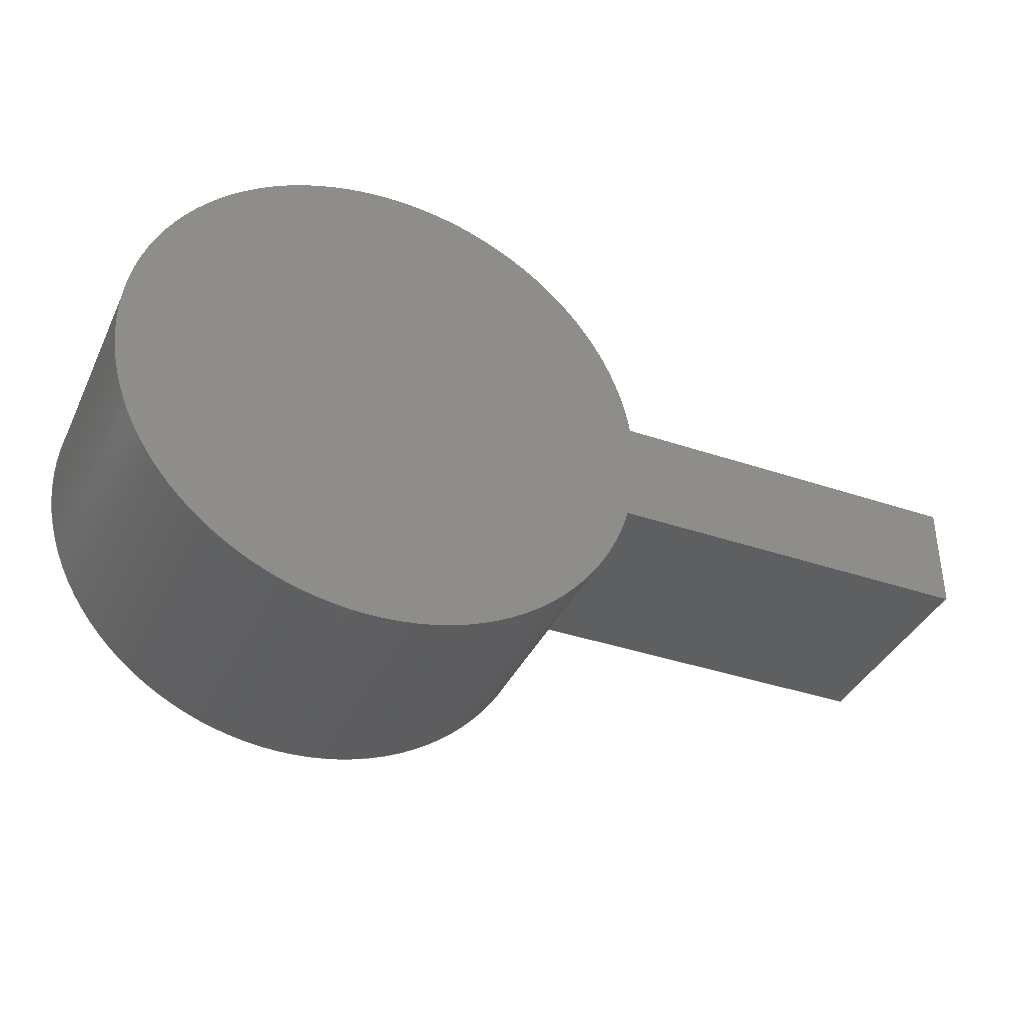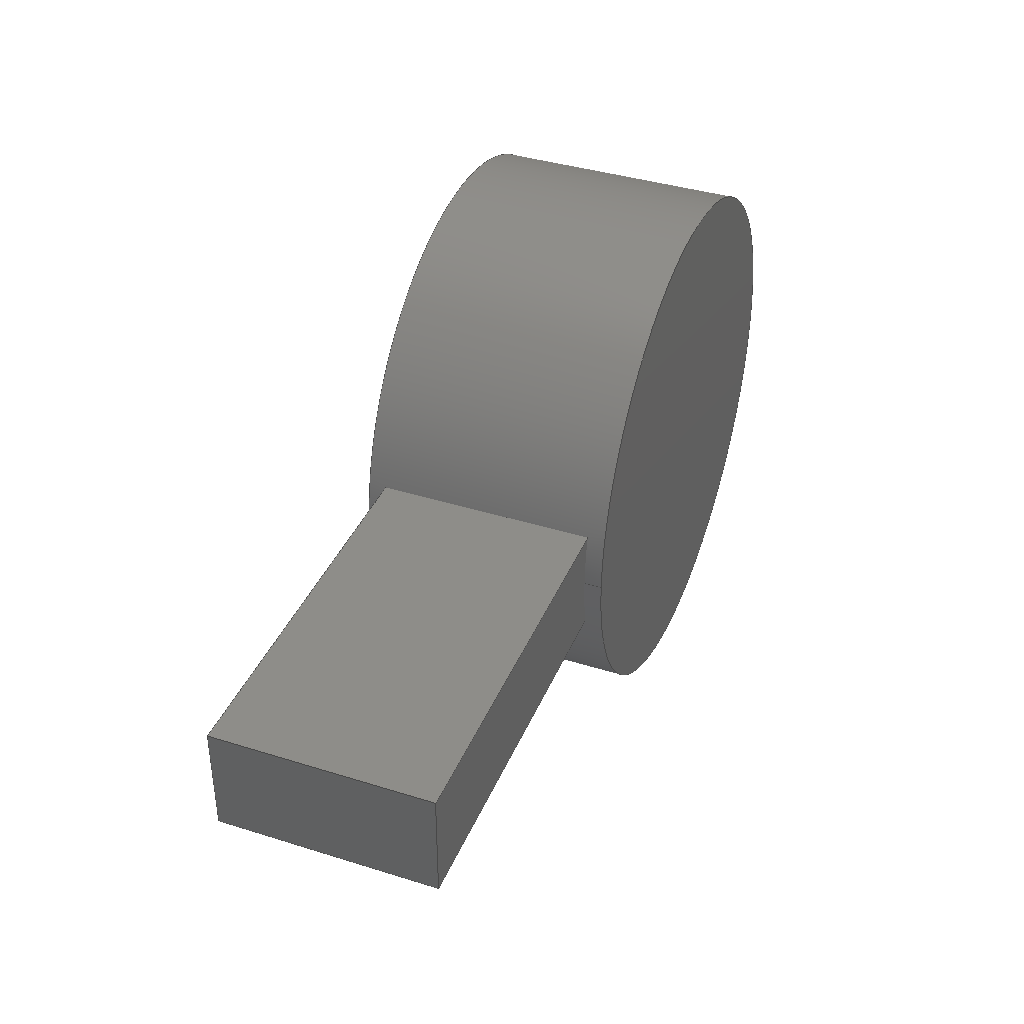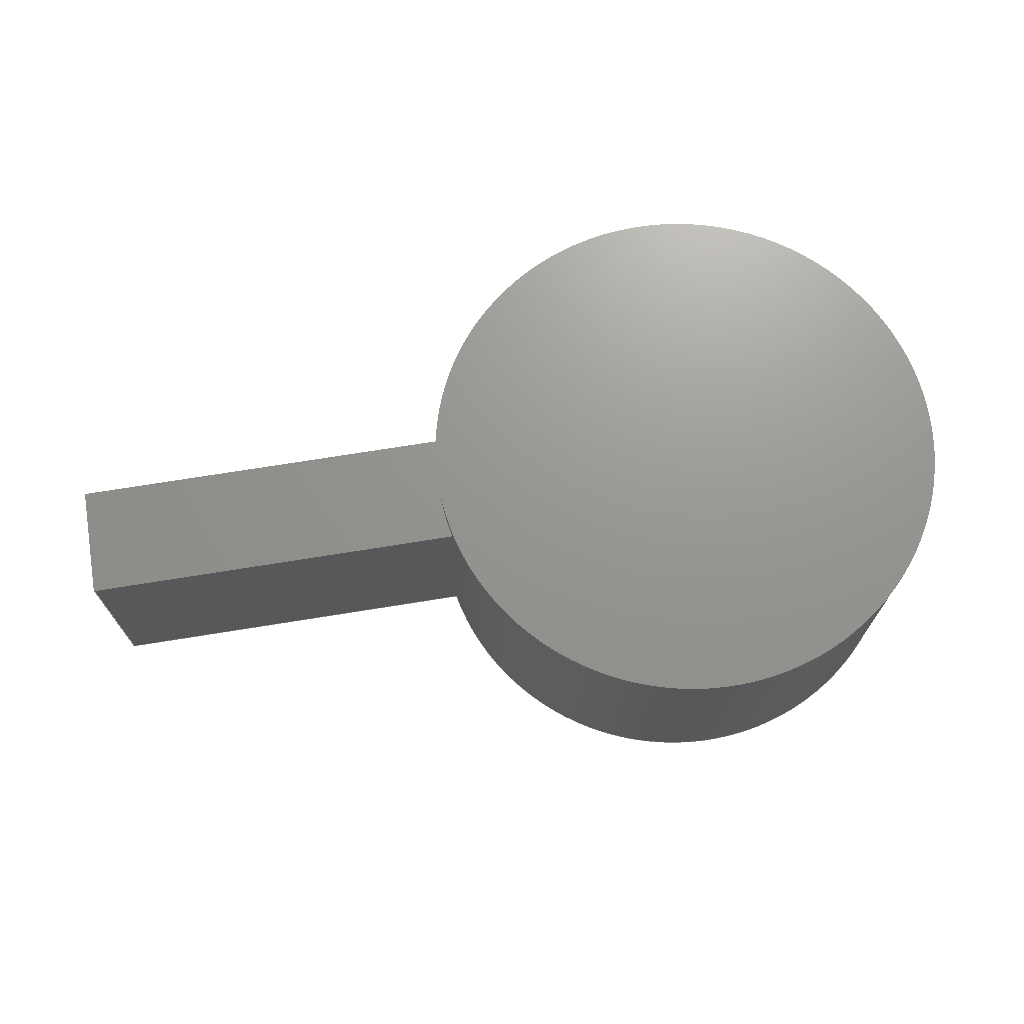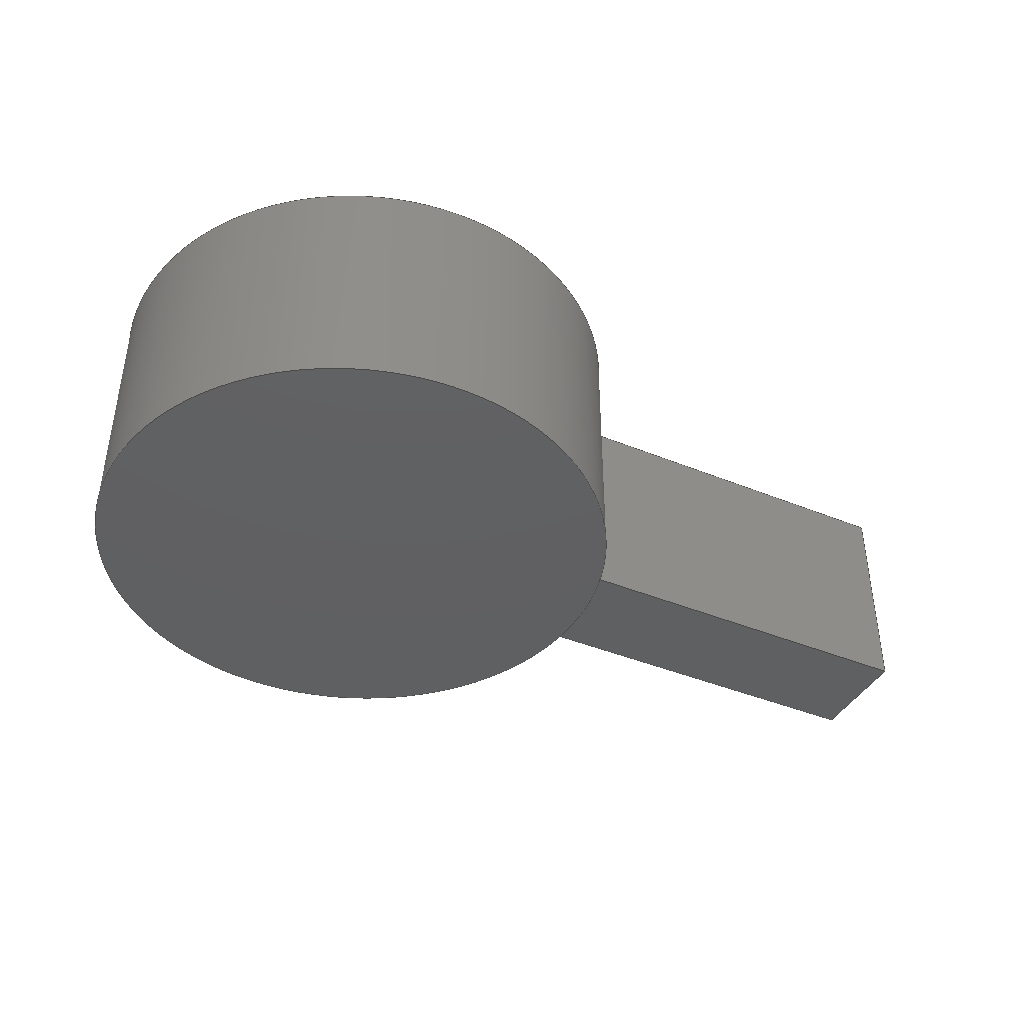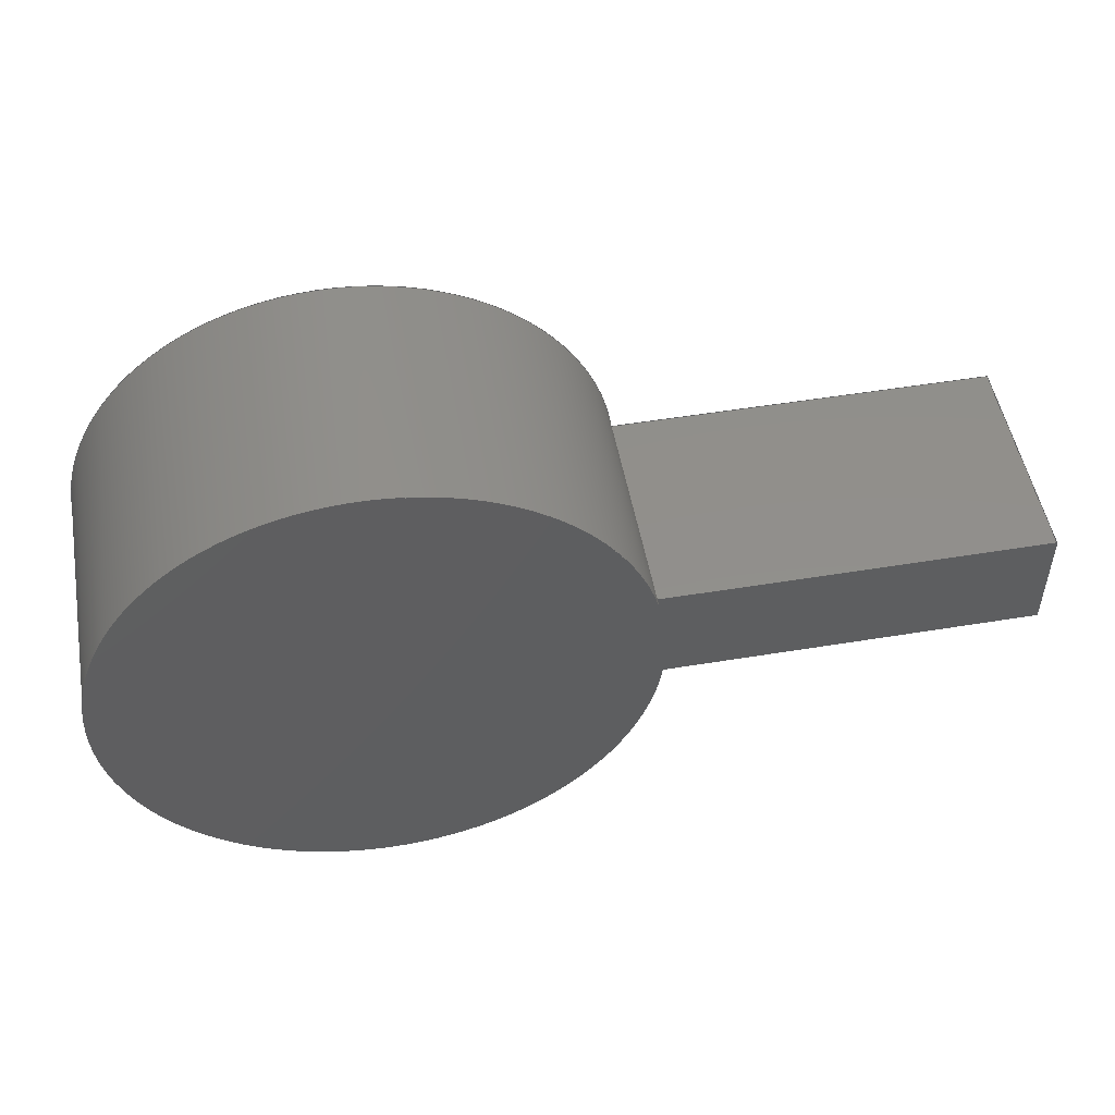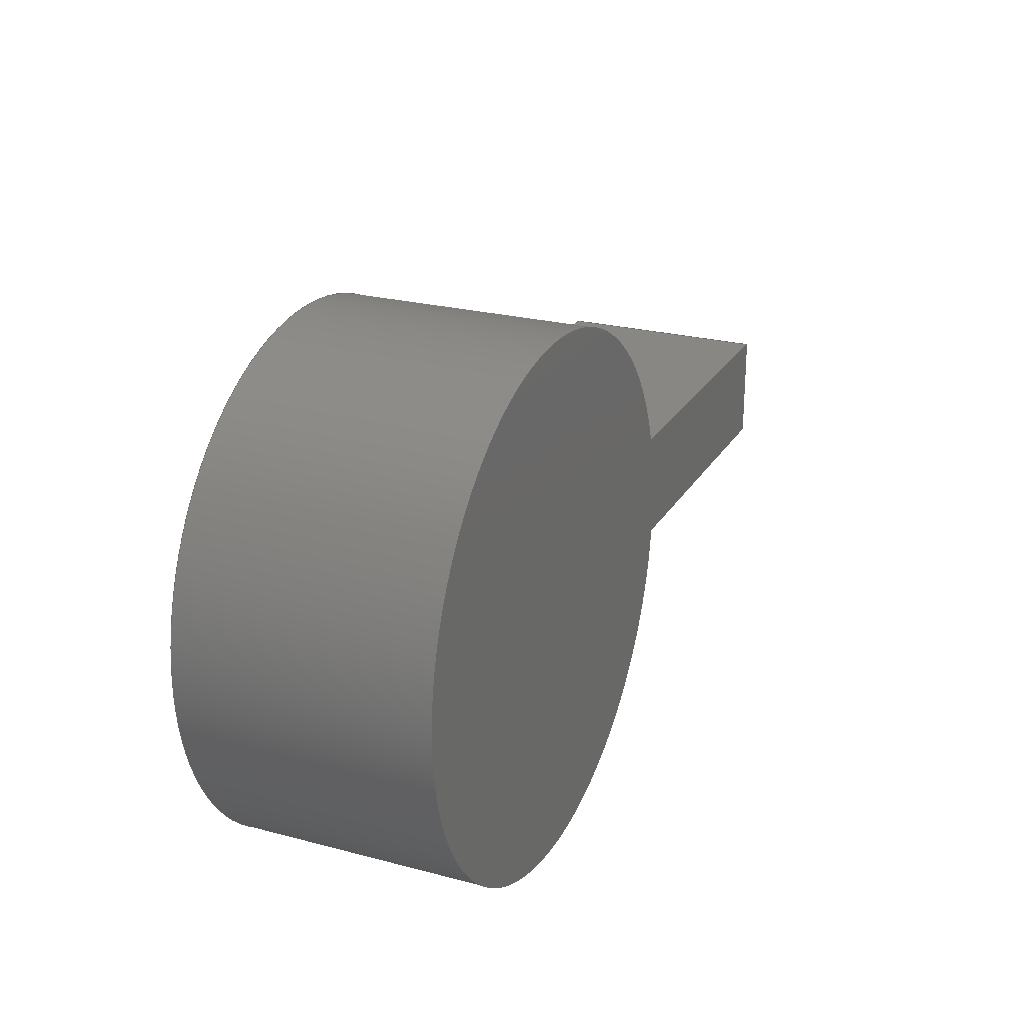
<metadata>
{"format":"step","ext":"step","renderer":"f3d","projection":"perspective","resolution":1024,"background":"white","views":[{"elev":-38.1,"azim":-23.3,"up":"+Y"},{"elev":38.8,"azim":111.5,"up":"+Y"},{"elev":70.5,"azim":170.8,"up":"+Z"},{"elev":-41.2,"azim":-26.6,"up":"+Z"},{"elev":50.9,"azim":-10.2,"up":"+Y"},{"elev":24.1,"azim":-66.3,"up":"+Y"}]}
</metadata>
<code>
ISO-10303-21;
DATA;
#1=SHAPE_REPRESENTATION_RELATIONSHIP('','',#126,#2);
#2=ADVANCED_BREP_SHAPE_REPRESENTATION('',(#124),#210);
#3=PLANE('',#133);
#4=PLANE('',#134);
#5=PLANE('',#135);
#6=PLANE('',#136);
#7=PLANE('',#137);
#8=PLANE('',#138);
#9=PLANE('',#139);
#10=LINE('',#185,#20);
#11=LINE('',#189,#21);
#12=LINE('',#193,#22);
#13=LINE('',#195,#23);
#14=LINE('',#197,#24);
#15=LINE('',#199,#25);
#16=LINE('',#201,#26);
#17=LINE('',#203,#27);
#18=LINE('',#205,#28);
#19=LINE('',#207,#29);
#20=VECTOR('',#150,1);
#21=VECTOR('',#153,1);
#22=VECTOR('',#160,1);
#23=VECTOR('',#161,1);
#24=VECTOR('',#162,1);
#25=VECTOR('',#165,1);
#26=VECTOR('',#166,1);
#27=VECTOR('',#169,1);
#28=VECTOR('',#170,1);
#29=VECTOR('',#173,1);
#30=ORIENTED_EDGE('',*,*,#58,.T.);
#31=ORIENTED_EDGE('',*,*,#59,.F.);
#32=ORIENTED_EDGE('',*,*,#60,.F.);
#33=ORIENTED_EDGE('',*,*,#61,.F.);
#34=ORIENTED_EDGE('',*,*,#62,.T.);
#35=ORIENTED_EDGE('',*,*,#63,.T.);
#36=ORIENTED_EDGE('',*,*,#59,.T.);
#37=ORIENTED_EDGE('',*,*,#58,.F.);
#38=ORIENTED_EDGE('',*,*,#61,.T.);
#39=ORIENTED_EDGE('',*,*,#64,.F.);
#40=ORIENTED_EDGE('',*,*,#65,.F.);
#41=ORIENTED_EDGE('',*,*,#66,.T.);
#42=ORIENTED_EDGE('',*,*,#64,.T.);
#43=ORIENTED_EDGE('',*,*,#60,.T.);
#44=ORIENTED_EDGE('',*,*,#67,.F.);
#45=ORIENTED_EDGE('',*,*,#68,.F.);
#46=ORIENTED_EDGE('',*,*,#63,.F.);
#47=ORIENTED_EDGE('',*,*,#69,.F.);
#48=ORIENTED_EDGE('',*,*,#70,.T.);
#49=ORIENTED_EDGE('',*,*,#67,.T.);
#50=ORIENTED_EDGE('',*,*,#62,.F.);
#51=ORIENTED_EDGE('',*,*,#66,.F.);
#52=ORIENTED_EDGE('',*,*,#71,.T.);
#53=ORIENTED_EDGE('',*,*,#69,.T.);
#54=ORIENTED_EDGE('',*,*,#65,.T.);
#55=ORIENTED_EDGE('',*,*,#68,.T.);
#56=ORIENTED_EDGE('',*,*,#70,.F.);
#57=ORIENTED_EDGE('',*,*,#71,.F.);
#58=EDGE_CURVE('',#72,#72,#82,.T.);
#59=EDGE_CURVE('',#73,#73,#83,.T.);
#60=EDGE_CURVE('',#74,#75,#84,.T.);
#61=EDGE_CURVE('',#76,#74,#10,.T.);
#62=EDGE_CURVE('',#76,#77,#85,.T.);
#63=EDGE_CURVE('',#77,#75,#11,.T.);
#64=EDGE_CURVE('',#78,#74,#12,.T.);
#65=EDGE_CURVE('',#79,#78,#13,.T.);
#66=EDGE_CURVE('',#79,#76,#14,.T.);
#67=EDGE_CURVE('',#80,#75,#15,.T.);
#68=EDGE_CURVE('',#78,#80,#16,.T.);
#69=EDGE_CURVE('',#81,#77,#17,.T.);
#70=EDGE_CURVE('',#81,#80,#18,.T.);
#71=EDGE_CURVE('',#79,#81,#19,.T.);
#72=VERTEX_POINT('',#179);
#73=VERTEX_POINT('',#181);
#74=VERTEX_POINT('',#183);
#75=VERTEX_POINT('',#184);
#76=VERTEX_POINT('',#186);
#77=VERTEX_POINT('',#188);
#78=VERTEX_POINT('',#194);
#79=VERTEX_POINT('',#196);
#80=VERTEX_POINT('',#200);
#81=VERTEX_POINT('',#204);
#82=CIRCLE('',#129,0.105);
#83=CIRCLE('',#130,0.105);
#84=CIRCLE('',#131,0.105);
#85=CIRCLE('',#132,0.105);
#86=EDGE_LOOP('',(#30));
#87=EDGE_LOOP('',(#31));
#88=EDGE_LOOP('',(#32,#33,#34,#35));
#89=EDGE_LOOP('',(#36));
#90=EDGE_LOOP('',(#37));
#91=EDGE_LOOP('',(#38,#39,#40,#41));
#92=EDGE_LOOP('',(#42,#43,#44,#45));
#93=EDGE_LOOP('',(#46,#47,#48,#49));
#94=EDGE_LOOP('',(#50,#51,#52,#53));
#95=EDGE_LOOP('',(#54,#55,#56,#57));
#96=FACE_BOUND('',#86,.T.);
#97=FACE_BOUND('',#87,.T.);
#98=FACE_BOUND('',#88,.T.);
#99=FACE_BOUND('',#89,.T.);
#100=FACE_BOUND('',#90,.T.);
#101=FACE_BOUND('',#91,.T.);
#102=FACE_BOUND('',#92,.T.);
#103=FACE_BOUND('',#93,.T.);
#104=FACE_BOUND('',#94,.T.);
#105=FACE_BOUND('',#95,.T.);
#106=CYLINDRICAL_SURFACE('',#128,0.105);
#107=ADVANCED_FACE('',(#96,#97,#98),#106,.T.);
#108=ADVANCED_FACE('',(#99),#3,.T.);
#109=ADVANCED_FACE('',(#100),#4,.F.);
#110=ADVANCED_FACE('',(#101),#5,.F.);
#111=ADVANCED_FACE('',(#102),#6,.F.);
#112=ADVANCED_FACE('',(#103),#7,.T.);
#113=ADVANCED_FACE('',(#104),#8,.T.);
#114=ADVANCED_FACE('',(#105),#9,.T.);
#115=CLOSED_SHELL('',(#107,#108,#109,#110,#111,#112,#113,#114));
#116=STYLED_ITEM('',(#117),#124);
#117=PRESENTATION_STYLE_ASSIGNMENT((#118));
#118=SURFACE_STYLE_USAGE(.BOTH.,#119);
#119=SURFACE_SIDE_STYLE('',(#120));
#120=SURFACE_STYLE_FILL_AREA(#121);
#121=FILL_AREA_STYLE('',(#122));
#122=FILL_AREA_STYLE_COLOUR('',#123);
#123=COLOUR_RGB('',0.8,0.8,0.8);
#124=MANIFOLD_SOLID_BREP('Part 1',#115);
#125=SHAPE_DEFINITION_REPRESENTATION(#215,#126);
#126=SHAPE_REPRESENTATION('Part 1',(#127),#210);
#127=AXIS2_PLACEMENT_3D('',#176,#140,#141);
#128=AXIS2_PLACEMENT_3D('',#177,#142,#143);
#129=AXIS2_PLACEMENT_3D('',#178,#144,#145);
#130=AXIS2_PLACEMENT_3D('',#180,#146,#147);
#131=AXIS2_PLACEMENT_3D('',#182,#148,#149);
#132=AXIS2_PLACEMENT_3D('',#187,#151,#152);
#133=AXIS2_PLACEMENT_3D('',#190,#154,#155);
#134=AXIS2_PLACEMENT_3D('',#191,#156,#157);
#135=AXIS2_PLACEMENT_3D('',#192,#158,#159);
#136=AXIS2_PLACEMENT_3D('',#198,#163,#164);
#137=AXIS2_PLACEMENT_3D('',#202,#167,#168);
#138=AXIS2_PLACEMENT_3D('',#206,#171,#172);
#139=AXIS2_PLACEMENT_3D('',#208,#174,#175);
#140=DIRECTION('',(0,0,1));
#141=DIRECTION('',(1,0,0));
#142=DIRECTION('',(0,0,-1));
#143=DIRECTION('',(-1,0,0));
#144=DIRECTION('',(0,0,1));
#145=DIRECTION('',(1,0,0));
#146=DIRECTION('',(0,0,1));
#147=DIRECTION('',(1,0,0));
#148=DIRECTION('',(0,0,-1));
#149=DIRECTION('',(-1,0,0));
#150=DIRECTION('',(0,8.068e-17,1));
#151=DIRECTION('',(0,0,-1));
#152=DIRECTION('',(-1,0,0));
#153=DIRECTION('',(0,8.068e-17,1));
#154=DIRECTION('',(0,0,1));
#155=DIRECTION('',(1,0,0));
#156=DIRECTION('',(0,0,1));
#157=DIRECTION('',(1,0,0));
#158=DIRECTION('',(0,-1,8.068e-17));
#159=DIRECTION('',(0,-8.068e-17,-1));
#160=DIRECTION('',(-1,0,0));
#161=DIRECTION('',(0,8.068e-17,1));
#162=DIRECTION('',(-1,0,0));
#163=DIRECTION('',(0,0,-1));
#164=DIRECTION('',(-1,0,0));
#165=DIRECTION('',(-1,0,0));
#166=DIRECTION('',(0,-1,0));
#167=DIRECTION('',(0,-1,8.068e-17));
#168=DIRECTION('',(0,-8.068e-17,-1));
#169=DIRECTION('',(-1,0,0));
#170=DIRECTION('',(0,8.068e-17,1));
#171=DIRECTION('',(0,0,-1));
#172=DIRECTION('',(-1,0,0));
#173=DIRECTION('',(0,-1,0));
#174=DIRECTION('',(1,0,0));
#175=DIRECTION('',(0,1,0));
#176=CARTESIAN_POINT('',(0,0,0));
#177=CARTESIAN_POINT('',(0,6.429e-18,0.05));
#178=CARTESIAN_POINT('',(0,6.429e-18,-0.05));
#179=CARTESIAN_POINT('',(0.105,6.429e-18,-0.05));
#180=CARTESIAN_POINT('',(0,6.429e-18,0.05));
#181=CARTESIAN_POINT('',(0.105,6.429e-18,0.05));
#182=CARTESIAN_POINT('',(0,6.429e-18,0.043));
#183=CARTESIAN_POINT('',(0.1028,0.0215,0.043));
#184=CARTESIAN_POINT('',(0.1028,-0.0215,0.043));
#185=CARTESIAN_POINT('',(0.1028,0.0215,6.939e-18));
#186=CARTESIAN_POINT('',(0.1028,0.0215,-0.043));
#187=CARTESIAN_POINT('',(0,6.429e-18,-0.043));
#188=CARTESIAN_POINT('',(0.1028,-0.0215,-0.043));
#189=CARTESIAN_POINT('',(0.1028,-0.0215,6.939e-18));
#190=CARTESIAN_POINT('',(0,0,0.05));
#191=CARTESIAN_POINT('',(0,0,-0.05));
#192=CARTESIAN_POINT('',(0.2528,0.0215,6.939e-18));
#193=CARTESIAN_POINT('',(0.2528,0.0215,0.043));
#194=CARTESIAN_POINT('',(0.2528,0.0215,0.043));
#195=CARTESIAN_POINT('',(0.2528,0.0215,6.939e-18));
#196=CARTESIAN_POINT('',(0.2528,0.0215,-0.043));
#197=CARTESIAN_POINT('',(0.2528,0.0215,-0.043));
#198=CARTESIAN_POINT('',(0.2528,1.041e-17,0.043));
#199=CARTESIAN_POINT('',(0.2528,-0.0215,0.043));
#200=CARTESIAN_POINT('',(0.2528,-0.0215,0.043));
#201=CARTESIAN_POINT('',(0.2528,1.041e-17,0.043));
#202=CARTESIAN_POINT('',(0.2528,-0.0215,6.939e-18));
#203=CARTESIAN_POINT('',(0.2528,-0.0215,-0.043));
#204=CARTESIAN_POINT('',(0.2528,-0.0215,-0.043));
#205=CARTESIAN_POINT('',(0.2528,-0.0215,6.939e-18));
#206=CARTESIAN_POINT('',(0.2528,3.469e-18,-0.043));
#207=CARTESIAN_POINT('',(0.2528,3.469e-18,-0.043));
#208=CARTESIAN_POINT('',(0.2528,6.939e-18,0));
#209=MECHANICAL_DESIGN_GEOMETRIC_PRESENTATION_REPRESENTATION('',(#116),
#210);
#210=(
GEOMETRIC_REPRESENTATION_CONTEXT(3)
GLOBAL_UNCERTAINTY_ASSIGNED_CONTEXT((#211))
GLOBAL_UNIT_ASSIGNED_CONTEXT((#214,#213,#212))
REPRESENTATION_CONTEXT('Part 1','TOP_LEVEL_ASSEMBLY_PART')
);
#211=UNCERTAINTY_MEASURE_WITH_UNIT(LENGTH_MEASURE(1e-08),#214,
'DISTANCE_ACCURACY_VALUE','Maximum Tolerance applied to model');
#212=(
NAMED_UNIT(*)
SI_UNIT($,.STERADIAN.)
SOLID_ANGLE_UNIT()
);
#213=(
NAMED_UNIT(*)
PLANE_ANGLE_UNIT()
SI_UNIT($,.RADIAN.)
);
#214=(
LENGTH_UNIT()
NAMED_UNIT(*)
SI_UNIT($,.METRE.)
);
#215=PRODUCT_DEFINITION_SHAPE('','',#216);
#216=PRODUCT_DEFINITION('','',#218,#217);
#217=PRODUCT_DEFINITION_CONTEXT('',#224,'design');
#218=PRODUCT_DEFINITION_FORMATION_WITH_SPECIFIED_SOURCE('','',#220,
 .NOT_KNOWN.);
#219=PRODUCT_RELATED_PRODUCT_CATEGORY('','',(#220));
#220=PRODUCT('Part 1','Part 1','Part 1',(#222));
#221=PRODUCT_CATEGORY('','');
#222=PRODUCT_CONTEXT('',#224,'mechanical');
#223=APPLICATION_PROTOCOL_DEFINITION('international standard',
'ap242_managed_model_based_3d_engineering',2011,#224);
#224=APPLICATION_CONTEXT('managed model based 3d engineering');
ENDSEC;
END-ISO-10303-21;

</code>
